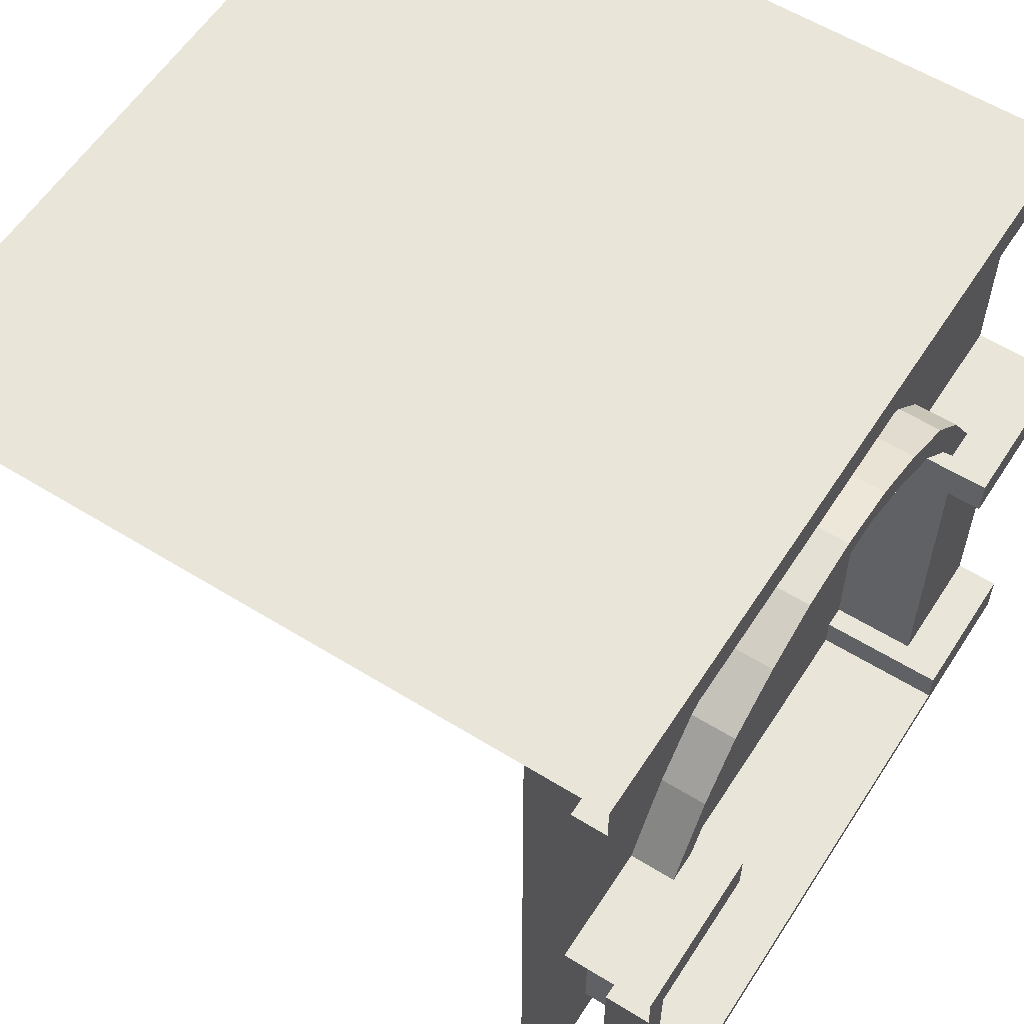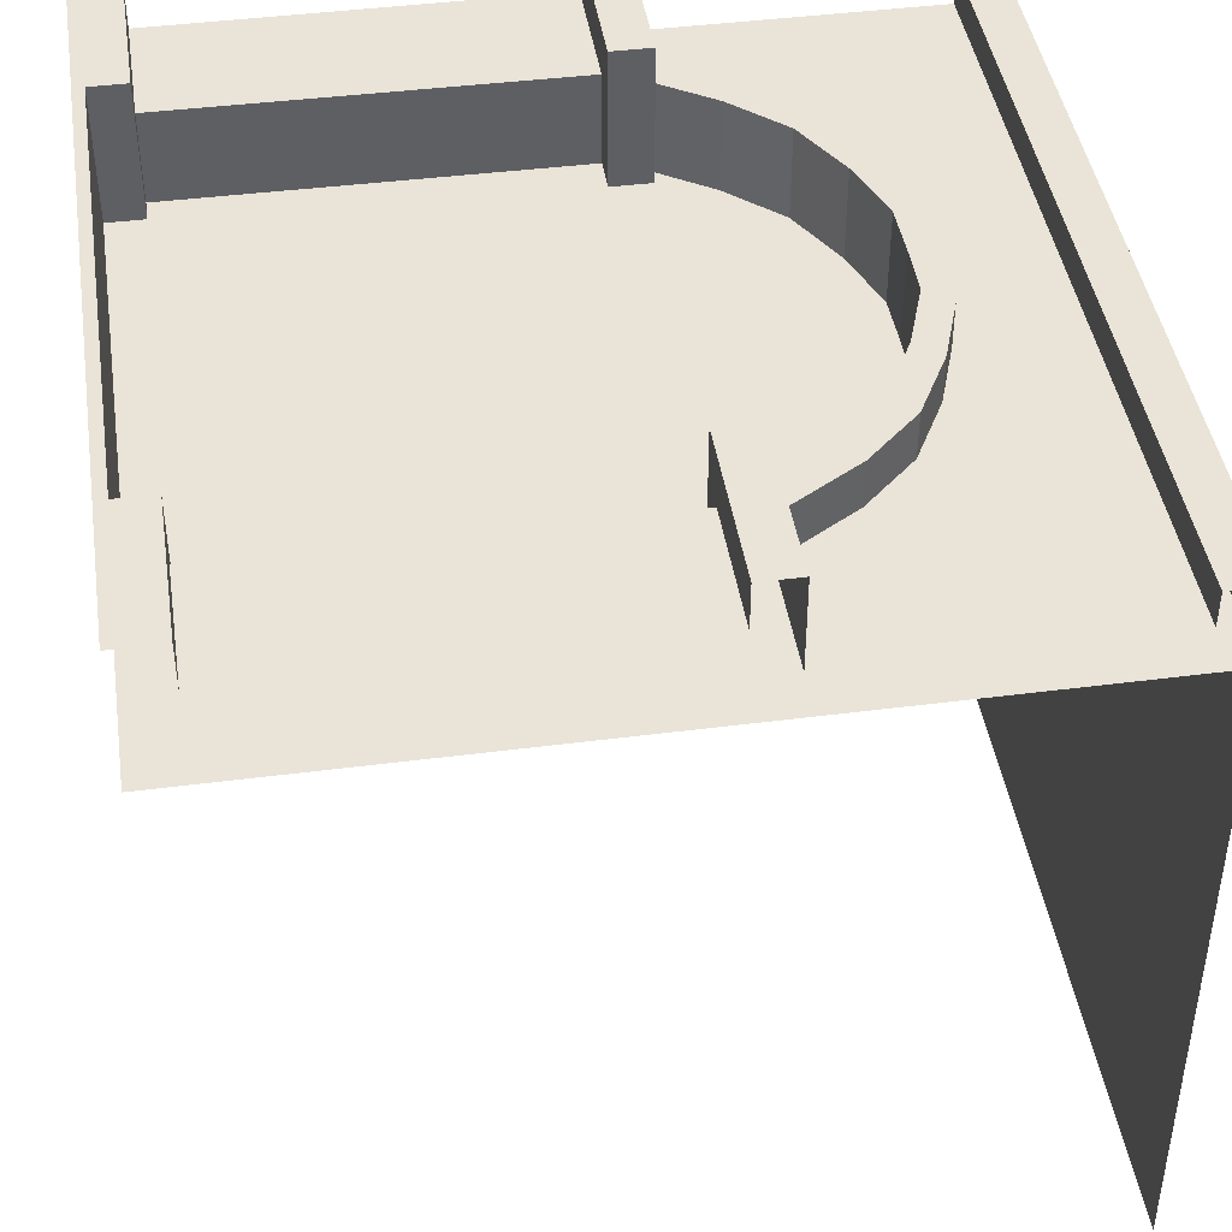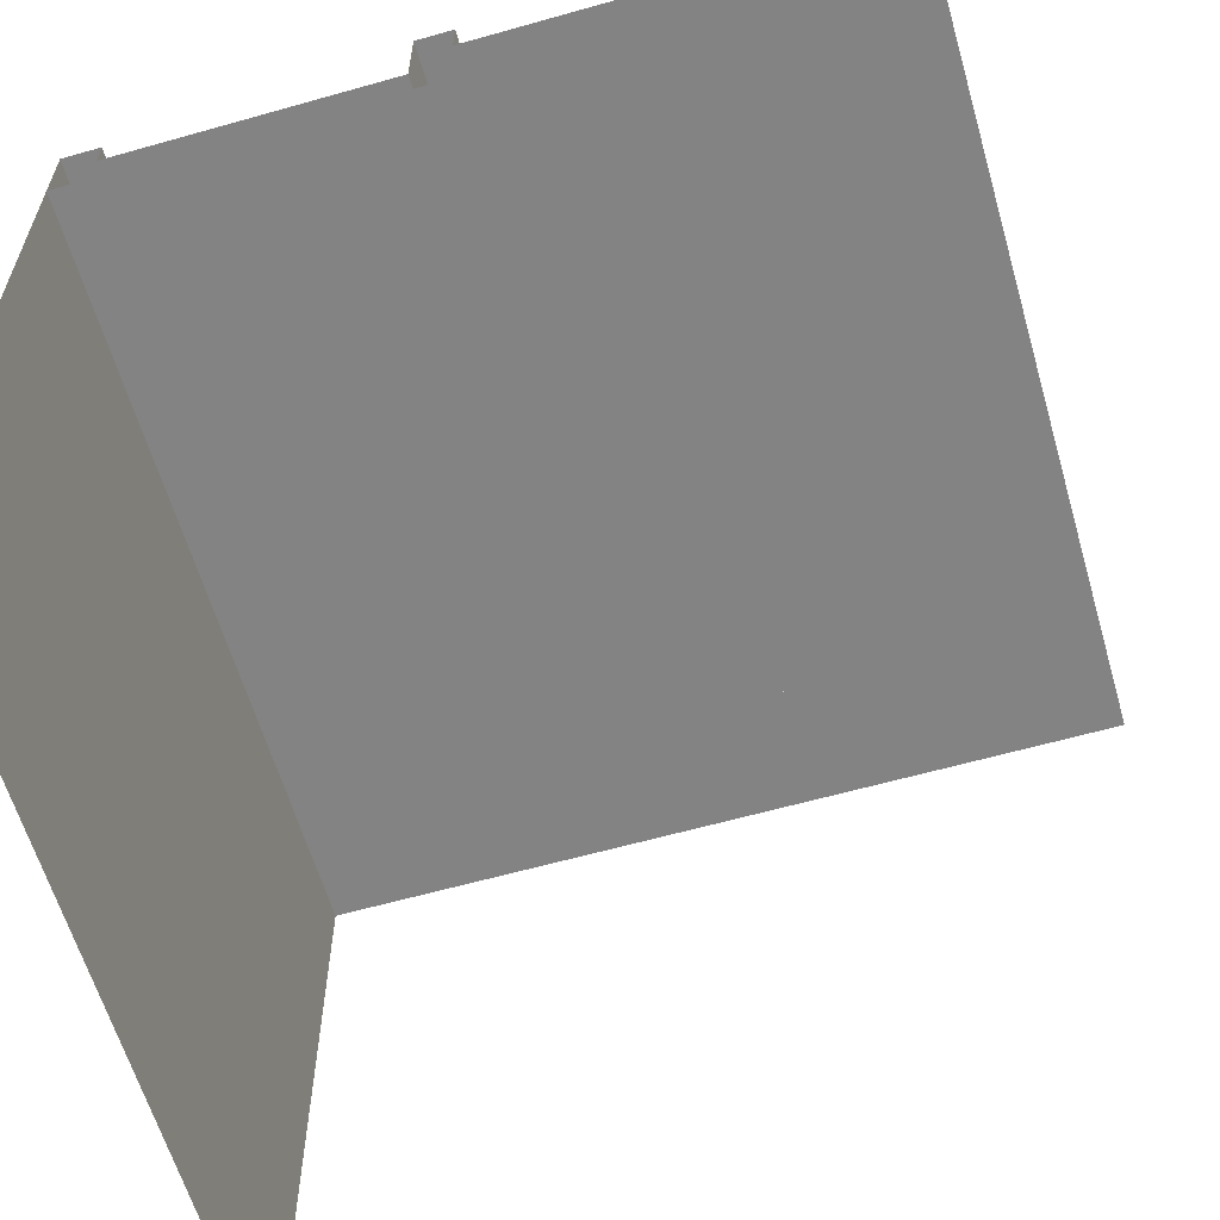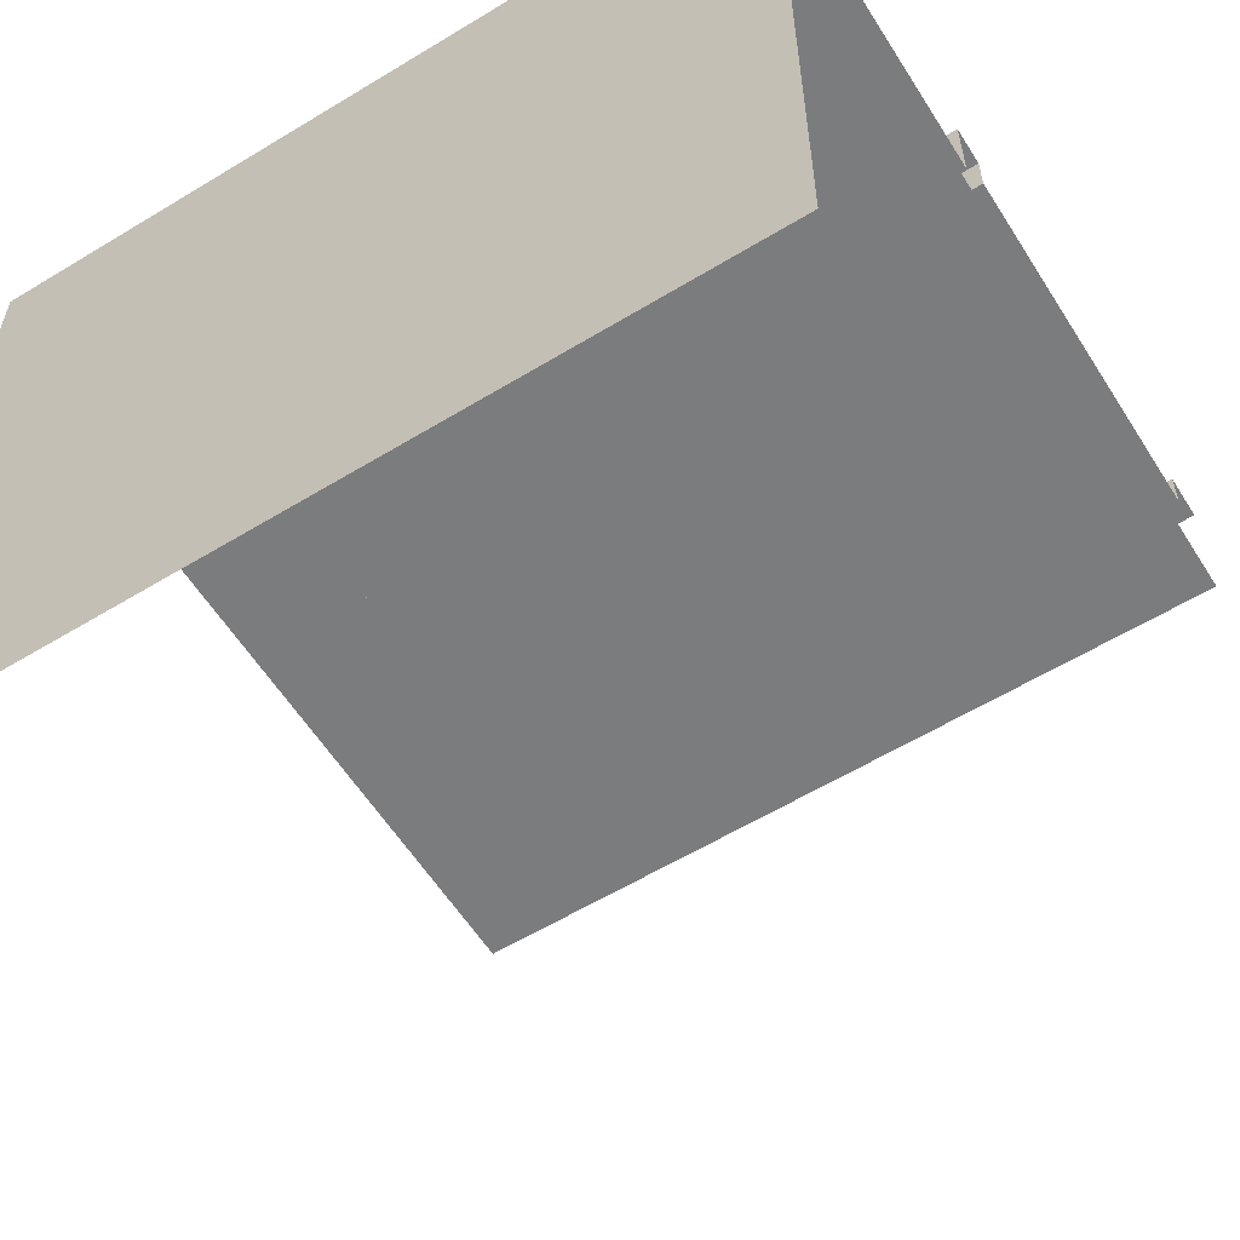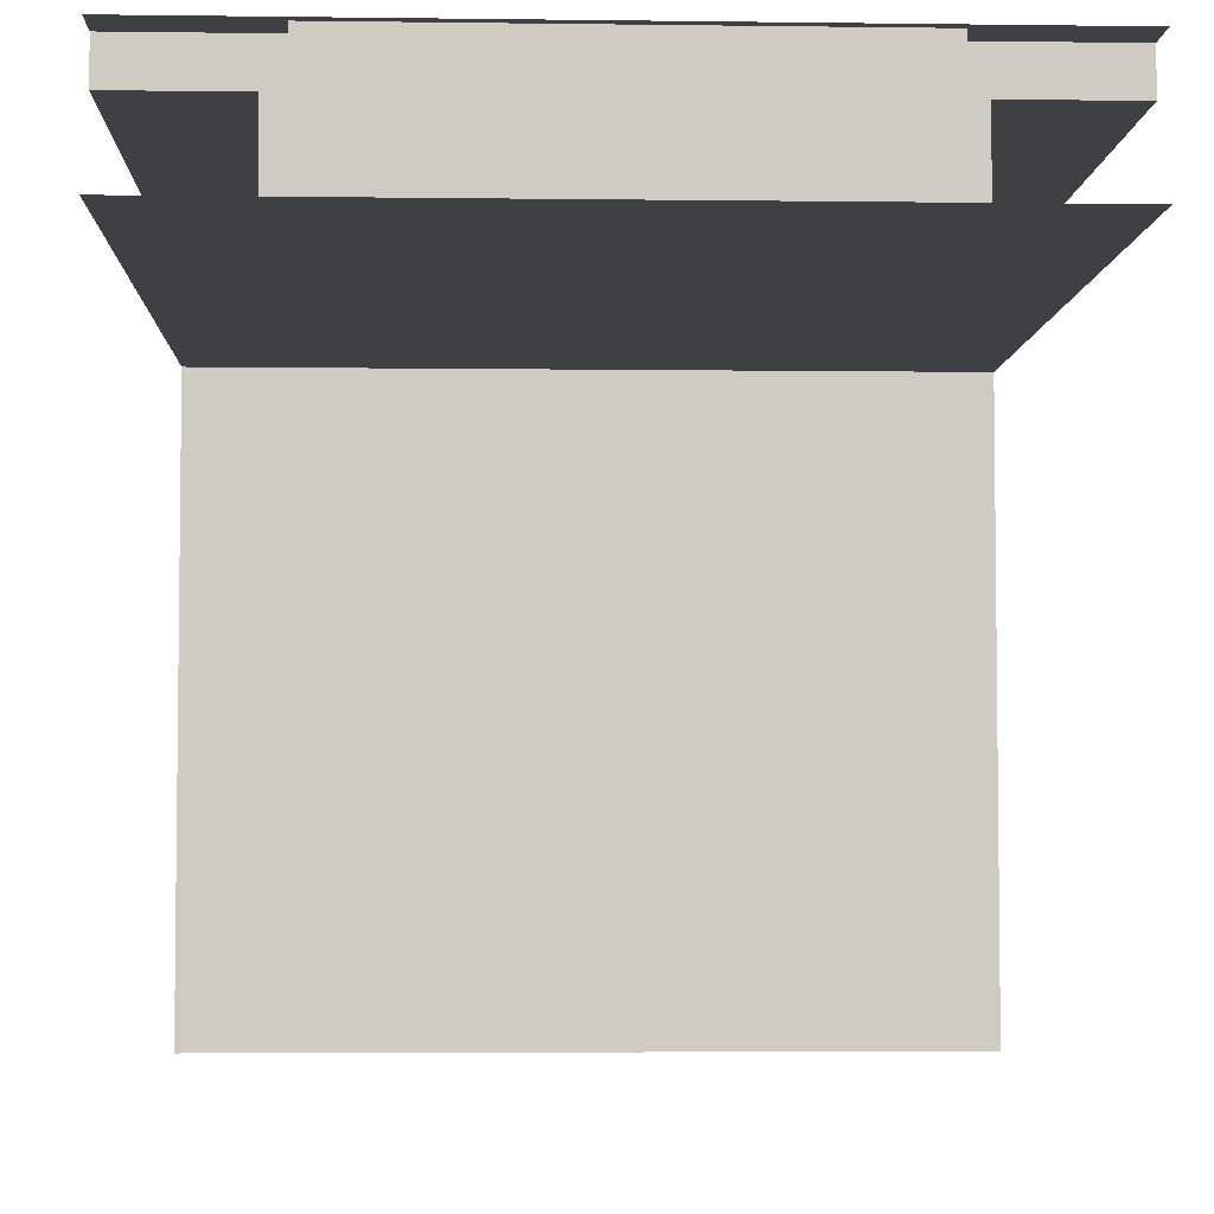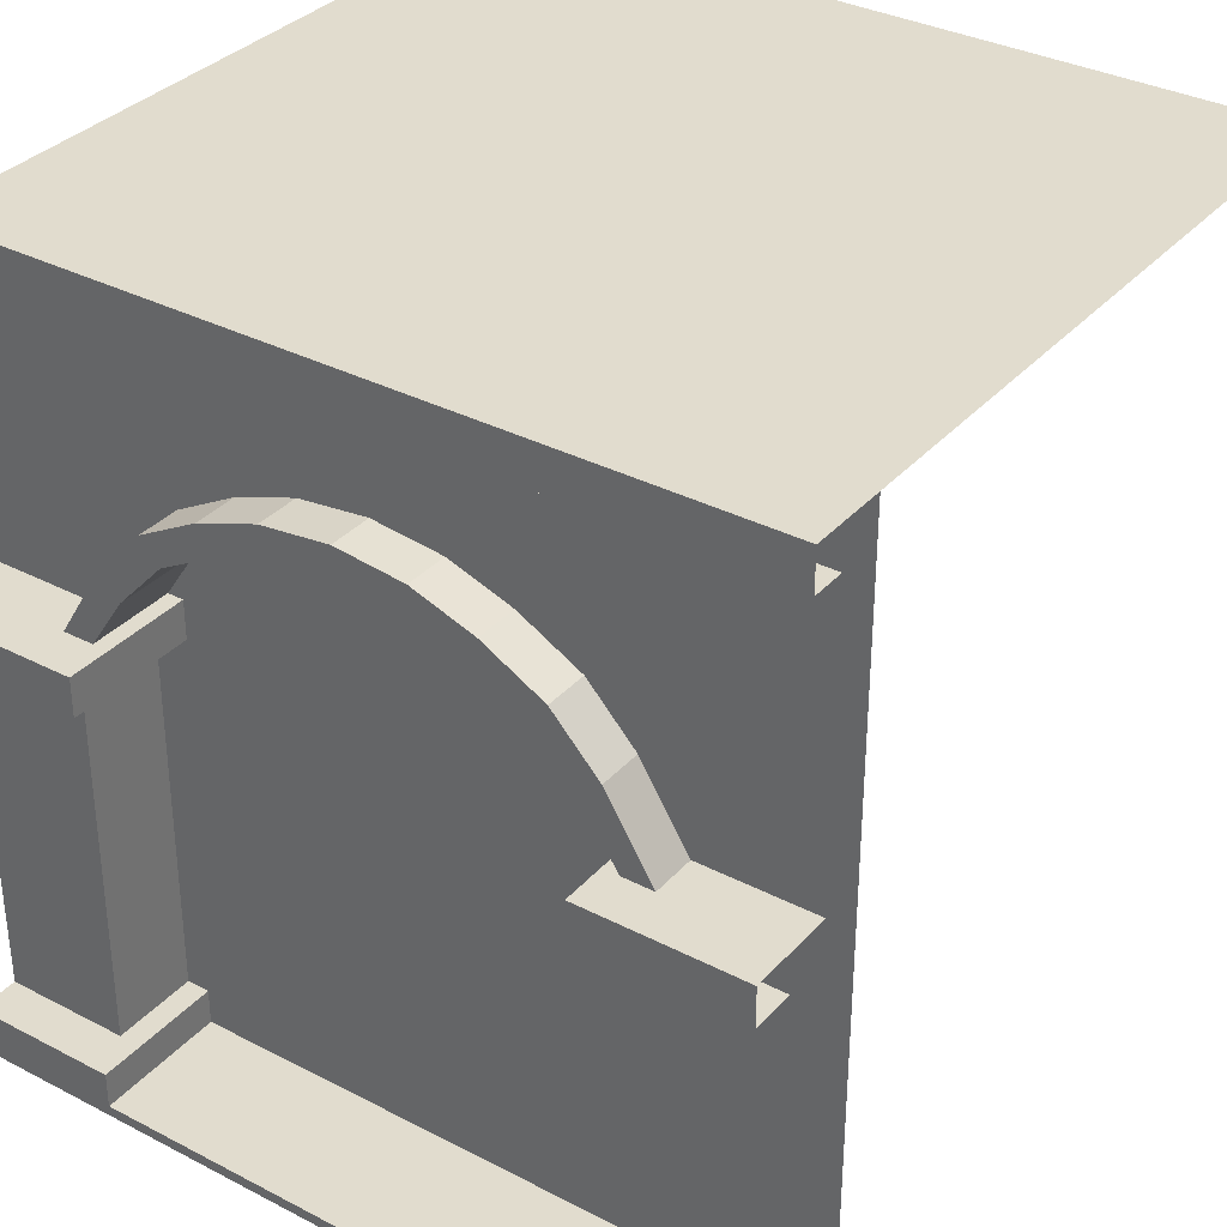
<metadata>
{"format":"obj","ext":"obj","renderer":"f3d","projection":"perspective","resolution":1024,"background":"white","views":[{"elev":58.3,"azim":-57.4,"up":"+Y"},{"elev":43.4,"azim":81.3,"up":"+Z"},{"elev":-61.1,"azim":-73.9,"up":"+Z"},{"elev":-58.6,"azim":-147.9,"up":"+Z"},{"elev":-4.6,"azim":-2.4,"up":"+Z"},{"elev":34.1,"azim":35.0,"up":"+Y"}]}
</metadata>
<code>
o Wall_Baked_Wall.003_Cube.012
v 0 1 -0.4411
v 0 1 0.3729
v 0 1 -0.5
v 0 1 0.4318
v -0.4411 1 -0.4411
v -0.4411 1 0.3729
v -0.5 1 0.4318
v -0.5 1 -0.5
v 0 0.8211 0.3889
v 0 0.8211 0.4445
v 0 0.7836 0.4445
v 0 0.7836 0.3333
v 0 -0 0.5
v 0 0.01372 0.5
v 0 0.01372 0.3333
v 0 0.95 0.4318
v 0 1 0.4318
v 0 0.95 0.3889
v 0 1 0.3333
v 0 5.3e-05 0.3333
v -0.1397 0.7558 0.4445
v -0.2158 0.7142 0.4445
v -0.2158 0.7142 0.3333
v -0.1397 0.7558 0.3333
v -0.2406 0.7426 0.3889
v -0.2989 0.6803 0.3889
v -0.2989 0.6803 0.4445
v -0.2406 0.7426 0.4445
v -0.08682 0.8114 0.3889
v -0.08682 0.8114 0.4445
v -0.3139 0.01372 0.3333
v -0.3137 0.05888 0.3333
v -0.3137 0.05888 0.5
v -0.3139 0.01372 0.5
v -0.06199 0.7829 0.4445
v -0.06199 0.7829 0.3333
v -0.3428 0.05888 0.3333
v -0.3429 0.05888 0.4445
v -0.274 0.6518 0.3333
v -0.274 0.6518 0.4445
v -0.2976 0.5371 0.5
v -0.2974 0.5862 0.5
v -0.5 0.5862 0.5
v -0.5 0.5371 0.5
v -0.3407 0.5371 0.4445
v -0.5 0.5371 0.4445
v -0.5 0.05888 0.4445
v -0.3181 0.5862 0.4445
v -0.3572 0.5862 0.4445
v -0.1645 0.7843 0.4445
v -0.1645 0.7843 0.3889
v -0.3139 -0 0.5
v -0.5 0.01372 0.5
v -0.5 -0 0.5
v -0.5 0.05888 0.5
v -0.3407 0.5371 0.3333
v -0.3181 0.5862 0.3333
v -0.2974 0.5862 0.3333
v -0.2976 0.5371 0.3333
v -0.5 1 0.4318
v -0.5 0.95 0.4318
v -0.5 0.95 0.3889
v -0.3572 0.5862 0.3889
v -0.5 0.5862 0.3889
v -0.5 1 0.3333
v -0.5 5.3e-05 0.3333
v 0.4411 1 -0.4411
v 0.4411 1 0.3729
v 0.5 1 0.4318
v 0.5 1 -0.5
v 0.1397 0.7558 0.4445
v 0.2158 0.7142 0.4445
v 0.2158 0.7142 0.3333
v 0.1397 0.7558 0.3333
v 0.2406 0.7426 0.3889
v 0.2989 0.6803 0.3889
v 0.2989 0.6803 0.4445
v 0.2406 0.7426 0.4445
v 0.08682 0.8114 0.3889
v 0.08682 0.8114 0.4445
v 0.3139 0.01372 0.3333
v 0.3137 0.05888 0.3333
v 0.3137 0.05888 0.5
v 0.3139 0.01372 0.5
v 0.06199 0.7829 0.4445
v 0.06199 0.7829 0.3333
v 0.3428 0.05888 0.3333
v 0.3429 0.05888 0.4445
v 0.274 0.6518 0.3333
v 0.274 0.6518 0.4445
v 0.2976 0.5371 0.5
v 0.2974 0.5862 0.5
v 0.5 0.5862 0.5
v 0.5 0.5371 0.5
v 0.3407 0.5371 0.4445
v 0.5 0.5371 0.4445
v 0.5 0.05888 0.4445
v 0.3181 0.5862 0.4445
v 0.3572 0.5862 0.4445
v 0.1645 0.7843 0.4445
v 0.1645 0.7843 0.3889
v 0.3139 -0 0.5
v 0.5 0.01372 0.5
v 0.5 -0 0.5
v 0.5 0.05888 0.5
v 0.3407 0.5371 0.3333
v 0.3181 0.5862 0.3333
v 0.2974 0.5862 0.3333
v 0.2976 0.5371 0.3333
v 0.5 1 0.4318
v 0.5 0.95 0.4318
v 0.5 0.95 0.3889
v 0.3572 0.5862 0.3889
v 0.5 0.5862 0.3889
v 0.5 1 0.3333
v 0.5 5.3e-05 0.3333
f 1 5 6 2
f 1 3 8 5
f 5 8 7 6
f 6 7 4 2
f 21 22 23 24
f 25 26 27 28
f 9 29 30 10
f 31 32 33 34
f 35 21 24 36
f 35 36 12 11
f 37 38 33 32
f 39 23 22 40
f 41 42 43 44
f 38 45 46 47
f 48 40 27 49
f 21 35 30 50
f 40 22 28 27
f 35 11 10 30
f 22 21 50 28
f 51 25 28 50
f 29 51 50 30
f 13 14 34 52
f 53 54 52 34
f 55 33 38 47
f 56 45 38 37
f 39 40 48 57
f 58 42 41 59
f 43 42 48 49
f 45 56 59 41
f 15 31 34 14
f 33 55 53 34
f 16 17 60 61
f 18 16 61 62
f 46 45 41 44
f 48 42 58 57
f 49 27 26 63
f 49 63 64 43
f 25 51 29 9 18 62 64 63 26
f 19 65 66 20
f 1 2 68 67
f 1 67 70 3
f 67 68 69 70
f 68 2 4 69
f 71 74 73 72
f 75 78 77 76
f 9 10 80 79
f 81 84 83 82
f 85 86 74 71
f 85 11 12 86
f 87 82 83 88
f 89 90 72 73
f 91 94 93 92
f 88 97 96 95
f 98 99 77 90
f 71 100 80 85
f 90 77 78 72
f 85 80 10 11
f 72 78 100 71
f 101 100 78 75
f 79 80 100 101
f 13 102 84 14
f 103 84 102 104
f 105 97 88 83
f 106 87 88 95
f 89 107 98 90
f 108 109 91 92
f 93 99 98 92
f 95 91 109 106
f 15 14 84 81
f 83 84 103 105
f 16 111 110 17
f 18 112 111 16
f 96 94 91 95
f 98 107 108 92
f 99 113 76 77
f 99 93 114 113
f 75 76 113 114 112 18 9 79 101
f 19 20 116 115

</code>
